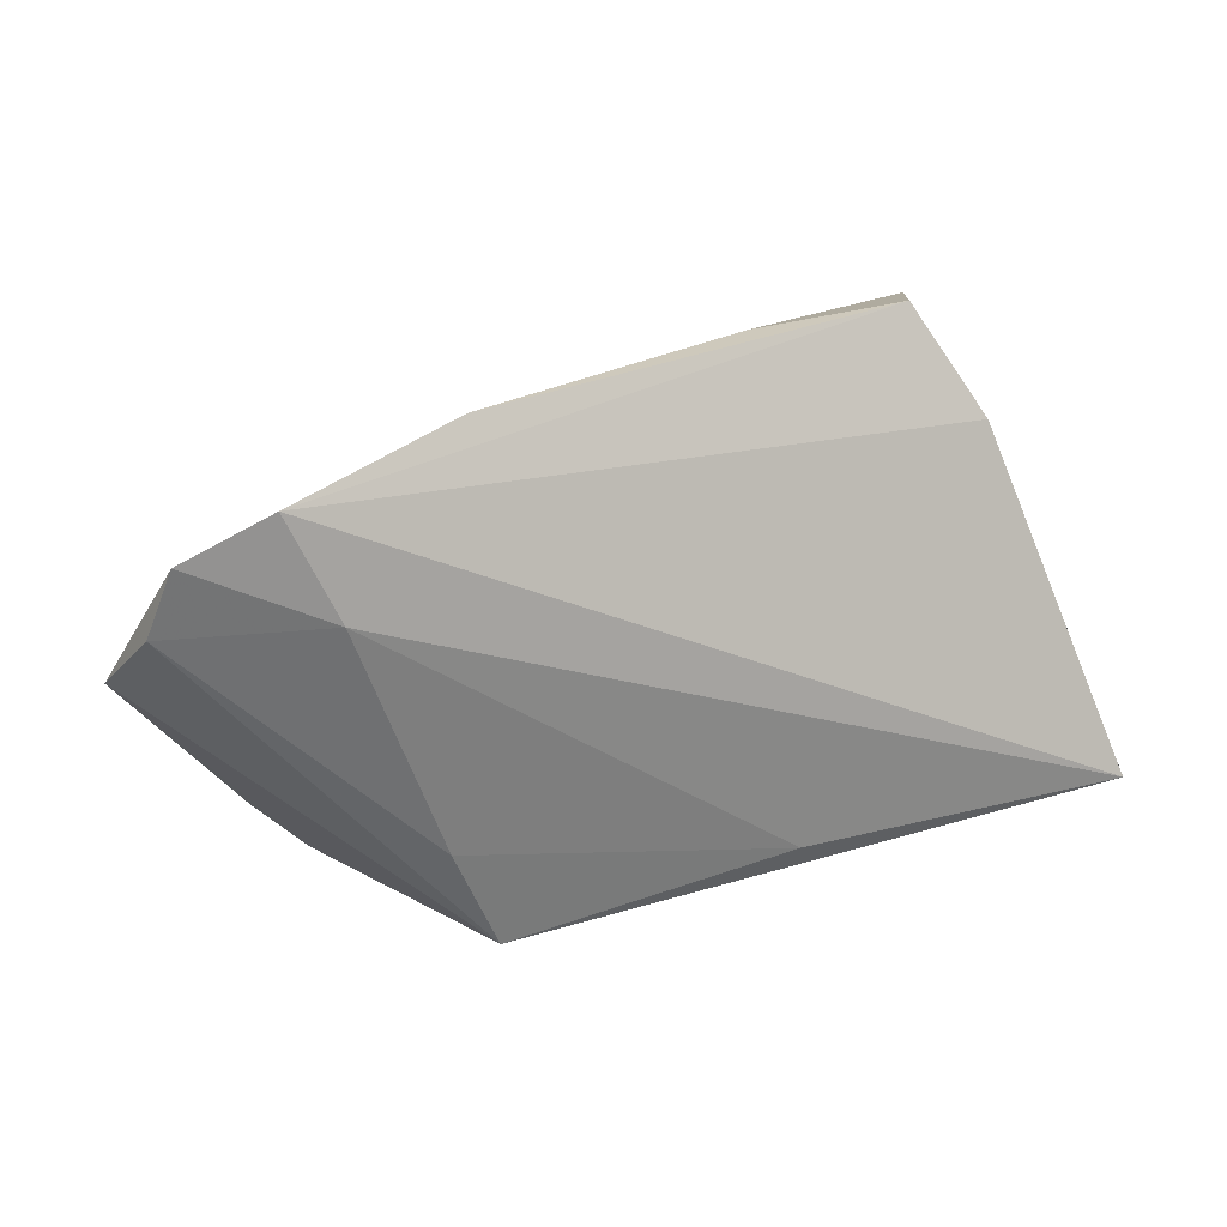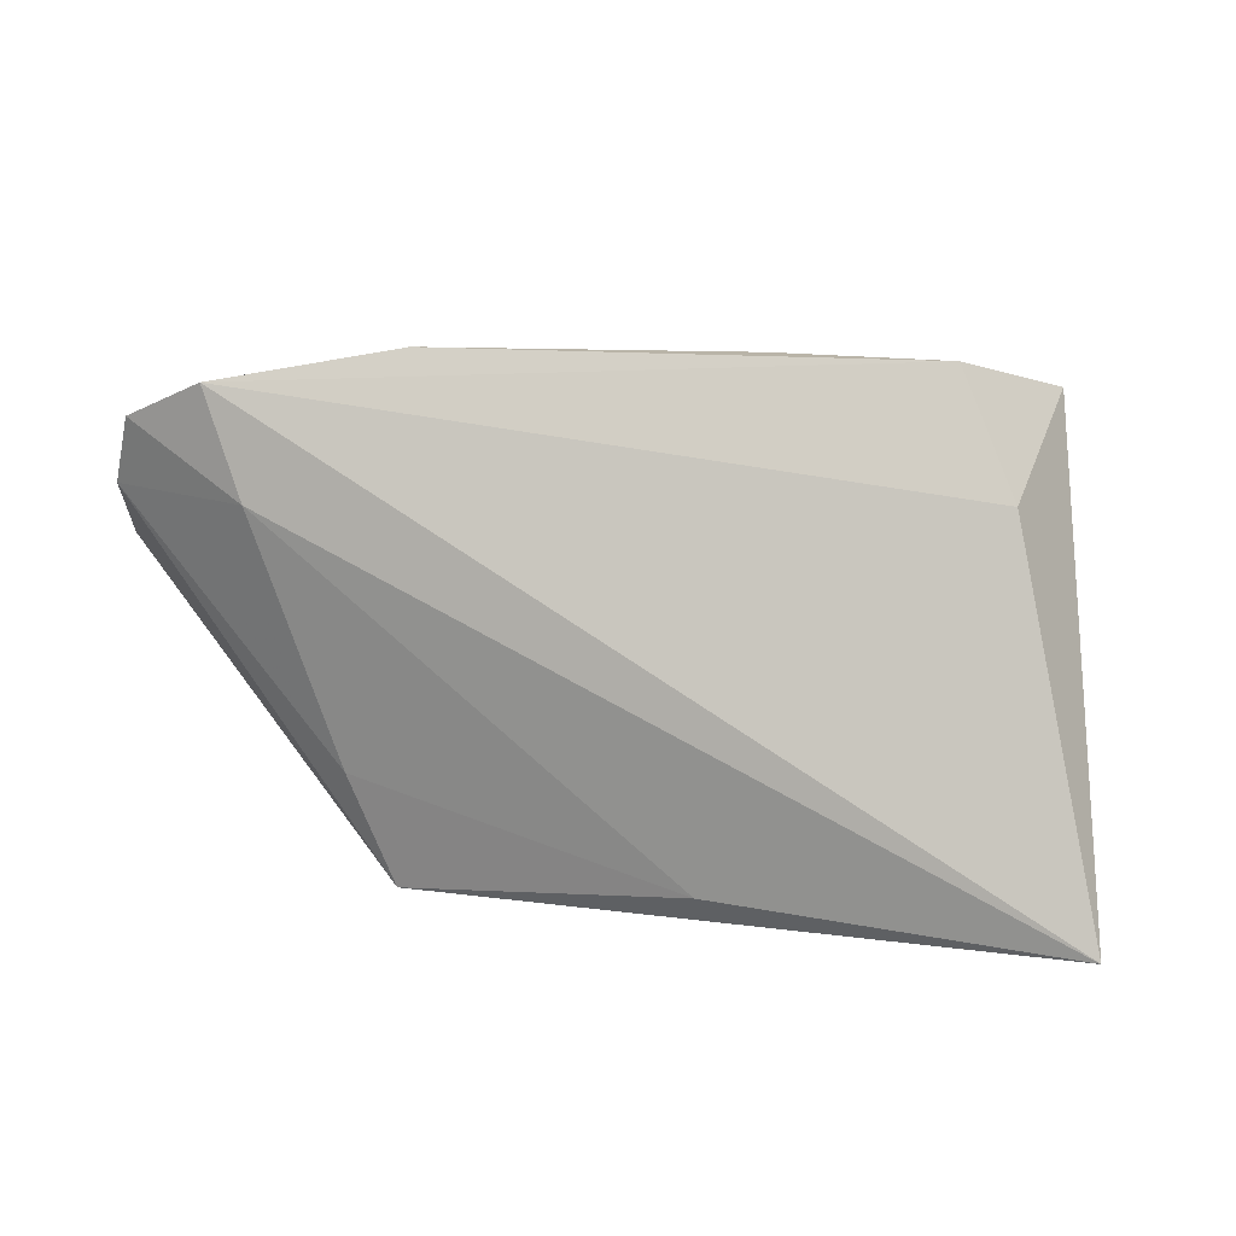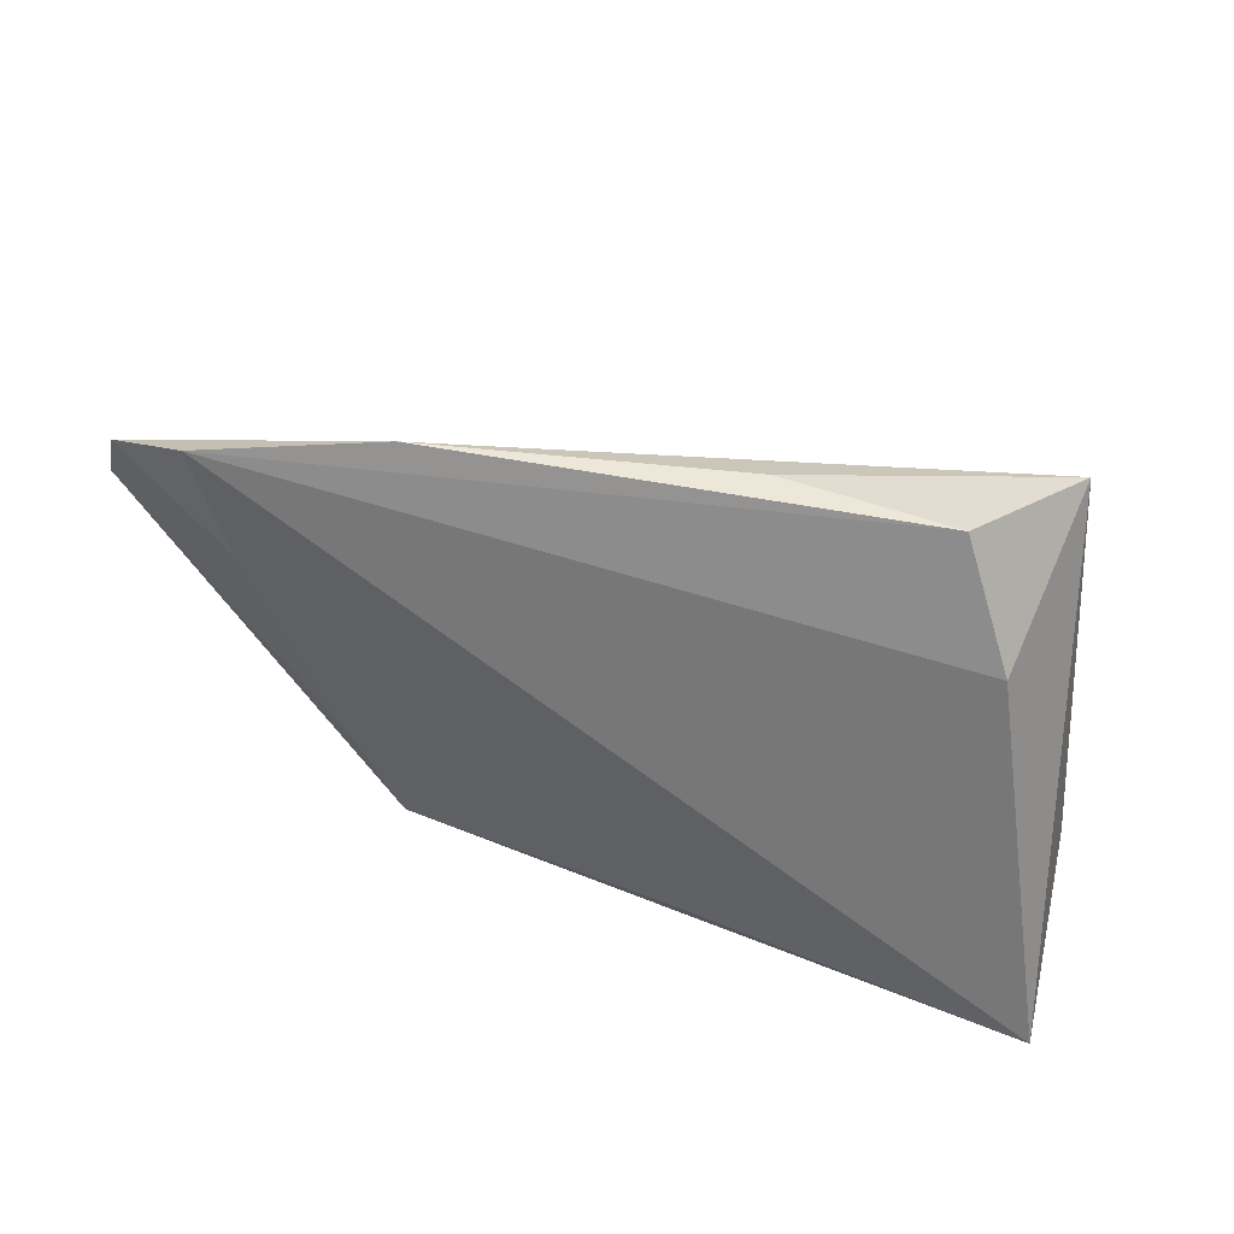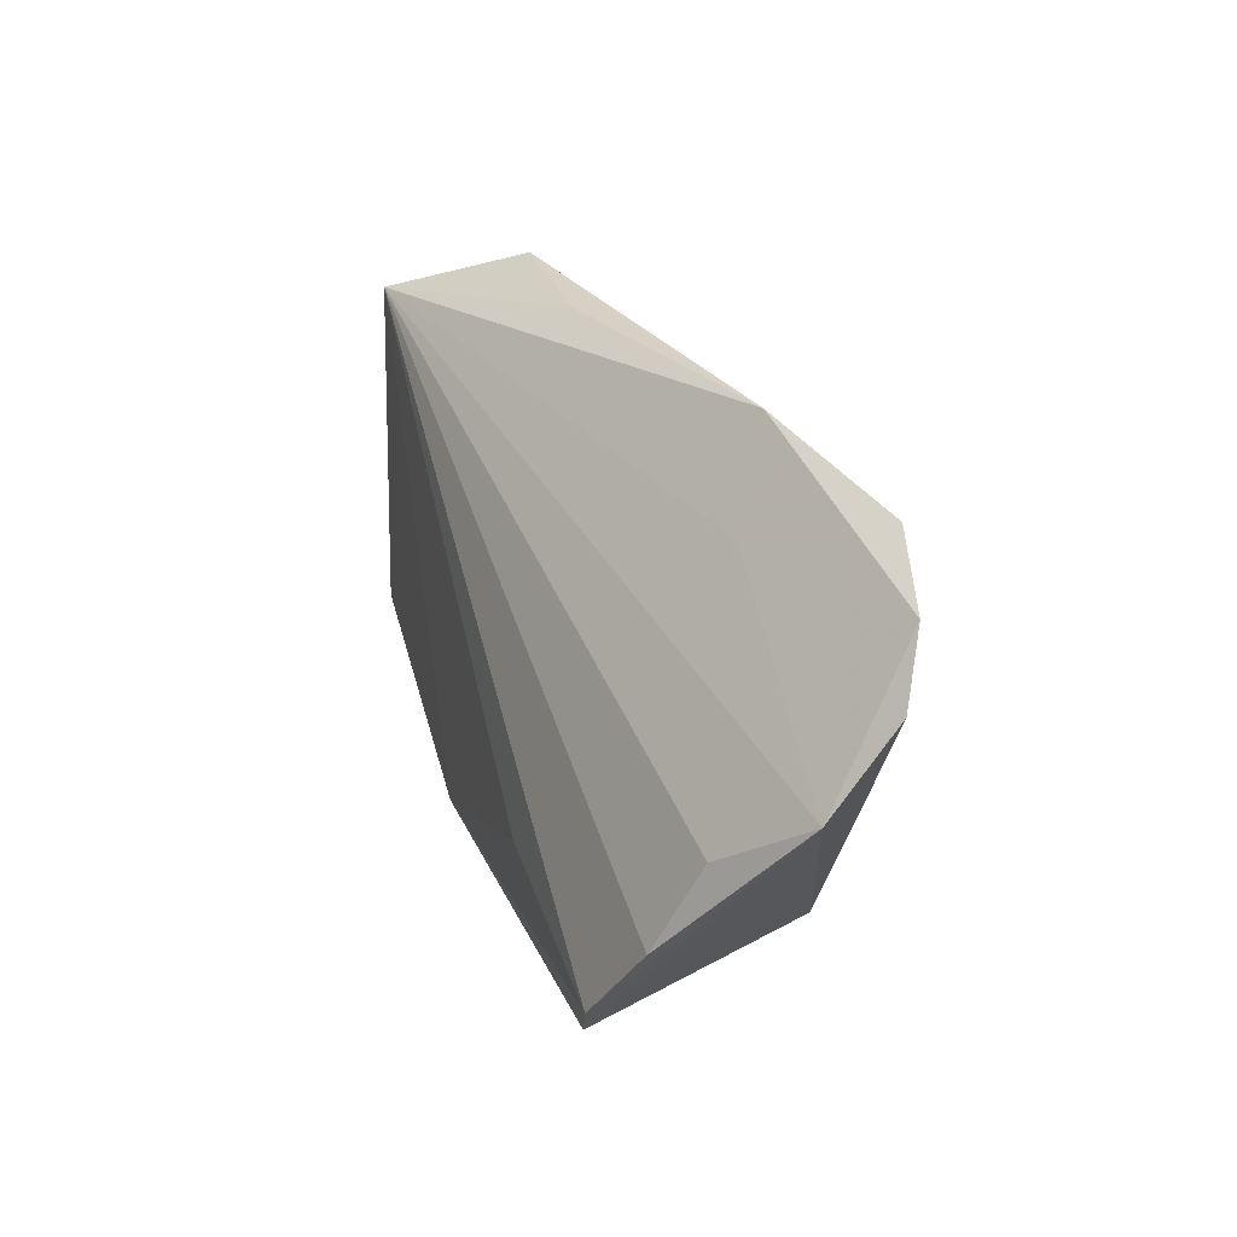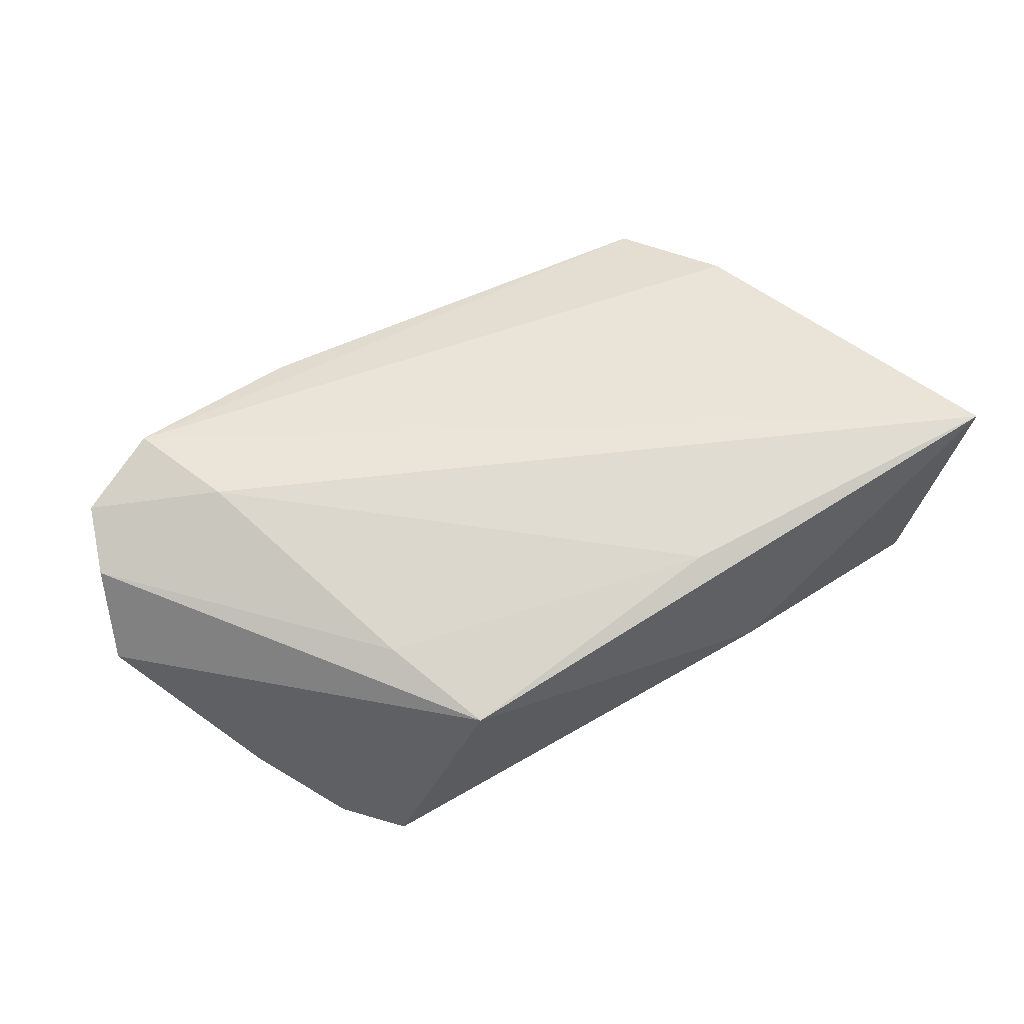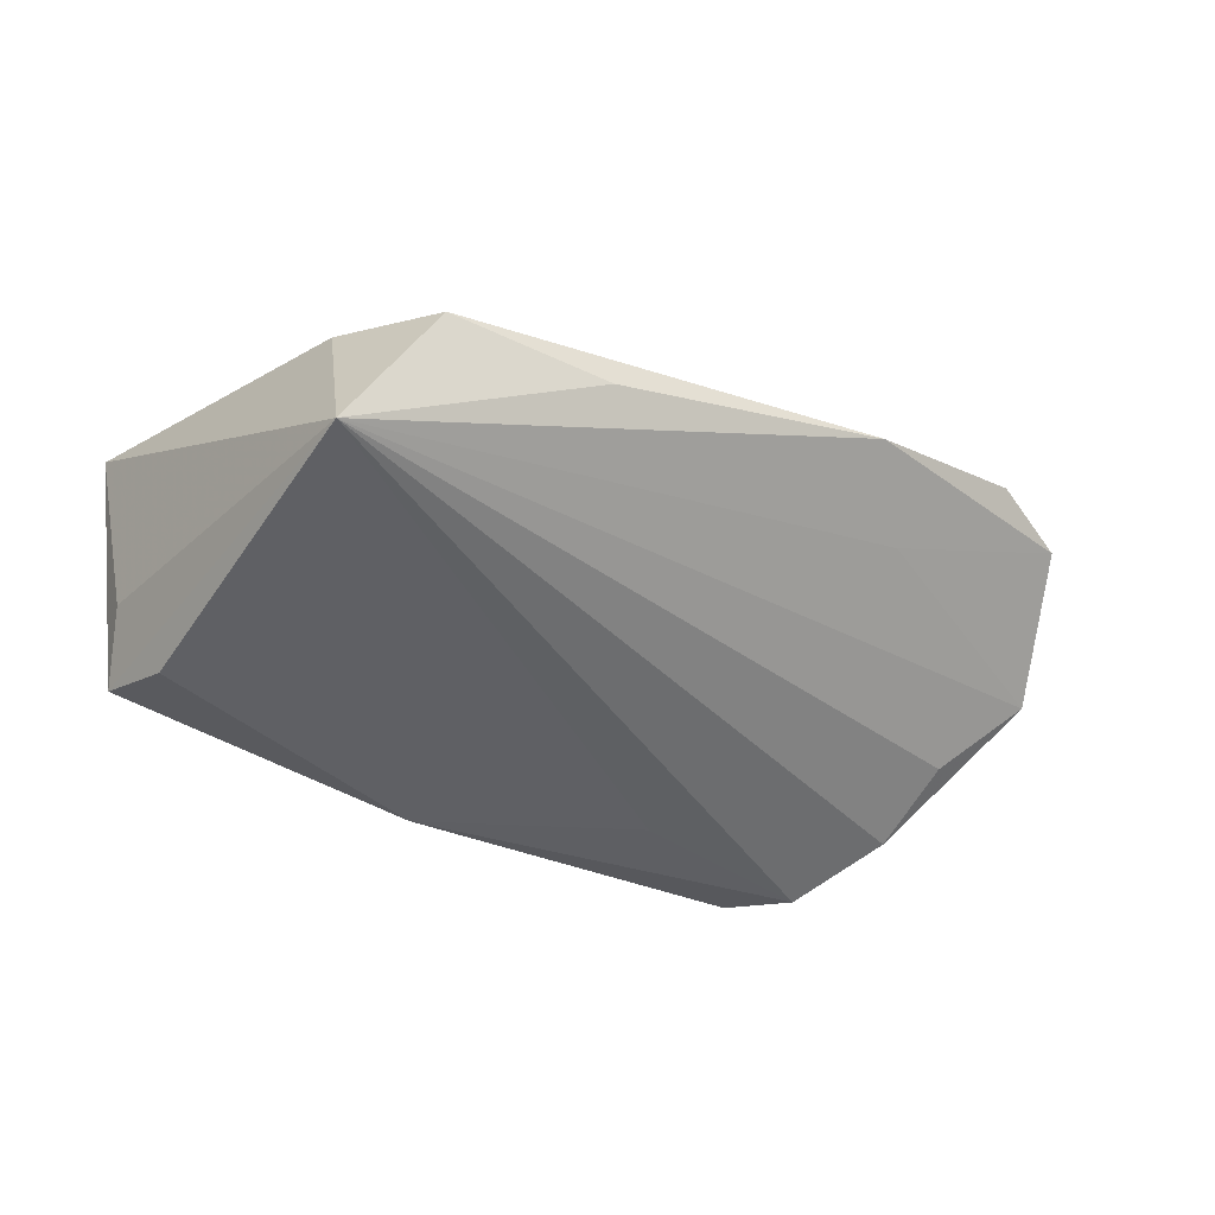
<metadata>
{"format":"obj","ext":"obj","renderer":"f3d","projection":"perspective","resolution":1024,"background":"white","views":[{"elev":27.7,"azim":-22.3,"up":"+Y"},{"elev":18.7,"azim":18.9,"up":"+Y"},{"elev":53.5,"azim":23.5,"up":"+Y"},{"elev":25.9,"azim":-103.7,"up":"+Y"},{"elev":69.2,"azim":-28.8,"up":"+Z"},{"elev":-45.8,"azim":151.1,"up":"+Z"}]}
</metadata>
<code>
v 0.01054 0.03639 -0.002318
v -0.04373 0.01957 0.01867
v 0.009234 -0.0203 0.01867
v 0.0317 0.03676 -0.003008
v -0.03303 -0.01154 0.01741
v 0.04613 -0.02395 -0.01611
v -0.05525 -0.00886 -0.009999
v -0.02699 0.03676 0.009381
v -0.04789 -0.02017 -0.01468
v -0.02242 -0.01416 -0.01695
v 0.03975 0.02294 0.003173
v -0.02736 -0.02546 0.01657
v 0.005992 -0.02451 -0.01941
v -0.05721 0.002232 -0.00448
v 0.04856 -0.01794 -0.008013
v 0.04306 -0.01328 -0.02064
v -0.0629 0.019 0.01291
v -0.06618 0.01018 0.003959
v -0.04139 -0.02697 -0.01342
v 0.05352 -0.02099 0.01867
v -0.03542 0.02605 0.004343
v -0.06005 0.02757 0.0148
v 0.04049 0.03083 -0.02005
v -0.04926 0.03268 0.01666
v 0.01508 -0.02841 -0.001876
f 7 9 18
f 23 9 7
f 18 23 14
f 14 7 18
f 23 7 14
f 20 24 2
f 24 22 2
f 23 20 15
f 15 6 23
f 20 6 15
f 21 23 18
f 18 22 21
f 18 12 17
f 17 22 18
f 17 2 22
f 24 4 8
f 8 22 24
f 23 21 8
f 8 21 22
f 11 24 20
f 11 4 24
f 11 20 23
f 23 4 11
f 3 12 20
f 20 2 3
f 10 9 23
f 23 13 10
f 10 13 9
f 23 6 16
f 16 13 23
f 6 13 16
f 25 13 6
f 25 6 20
f 20 12 25
f 5 17 12
f 2 17 5
f 12 3 5
f 5 3 2
f 1 4 23
f 23 8 1
f 1 8 4
f 9 13 19
f 13 25 19
f 19 25 12
f 18 9 19
f 19 12 18

</code>
